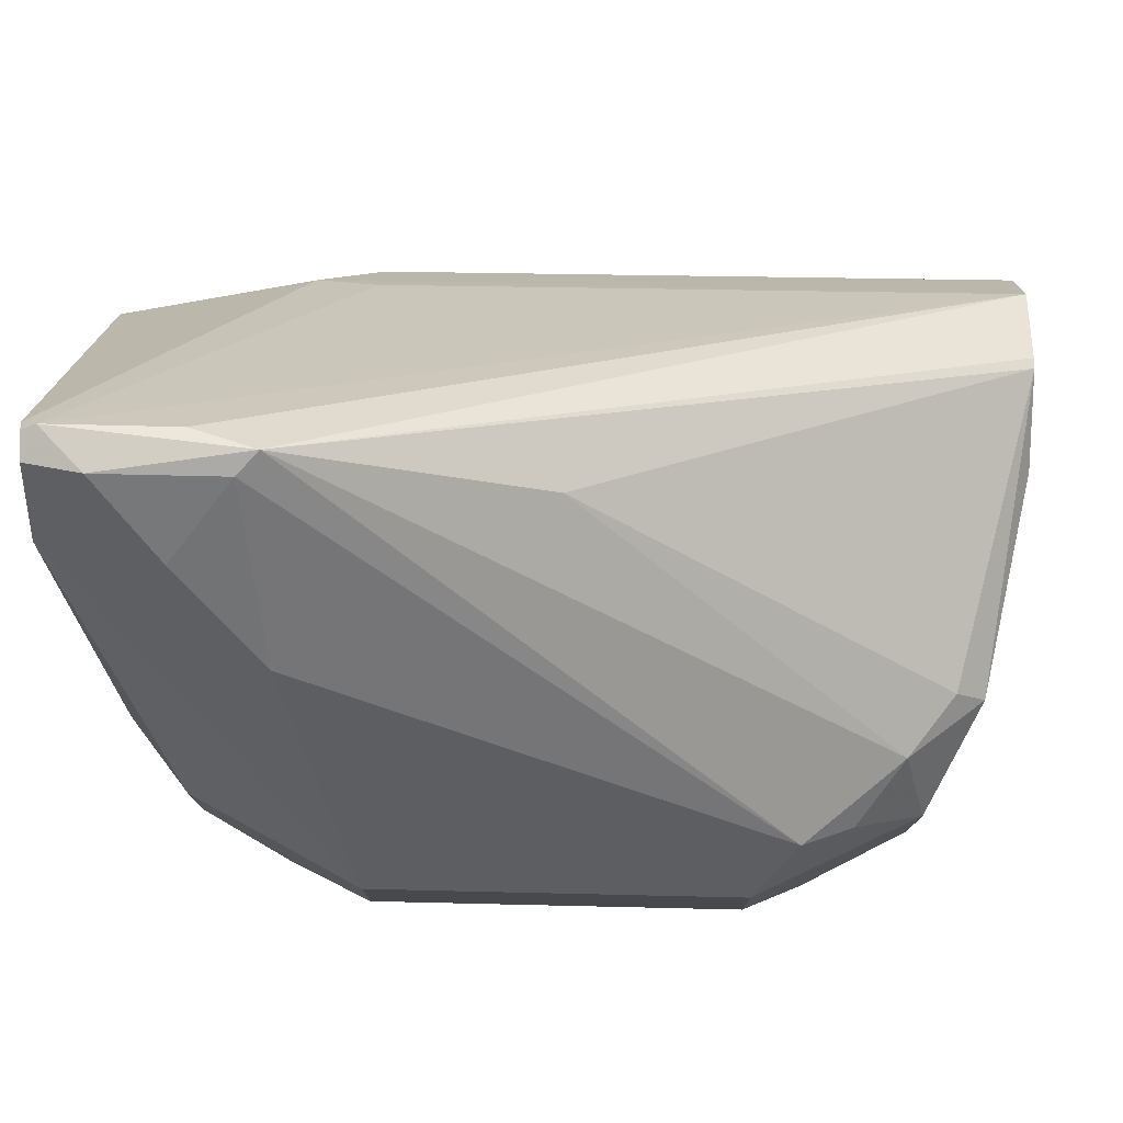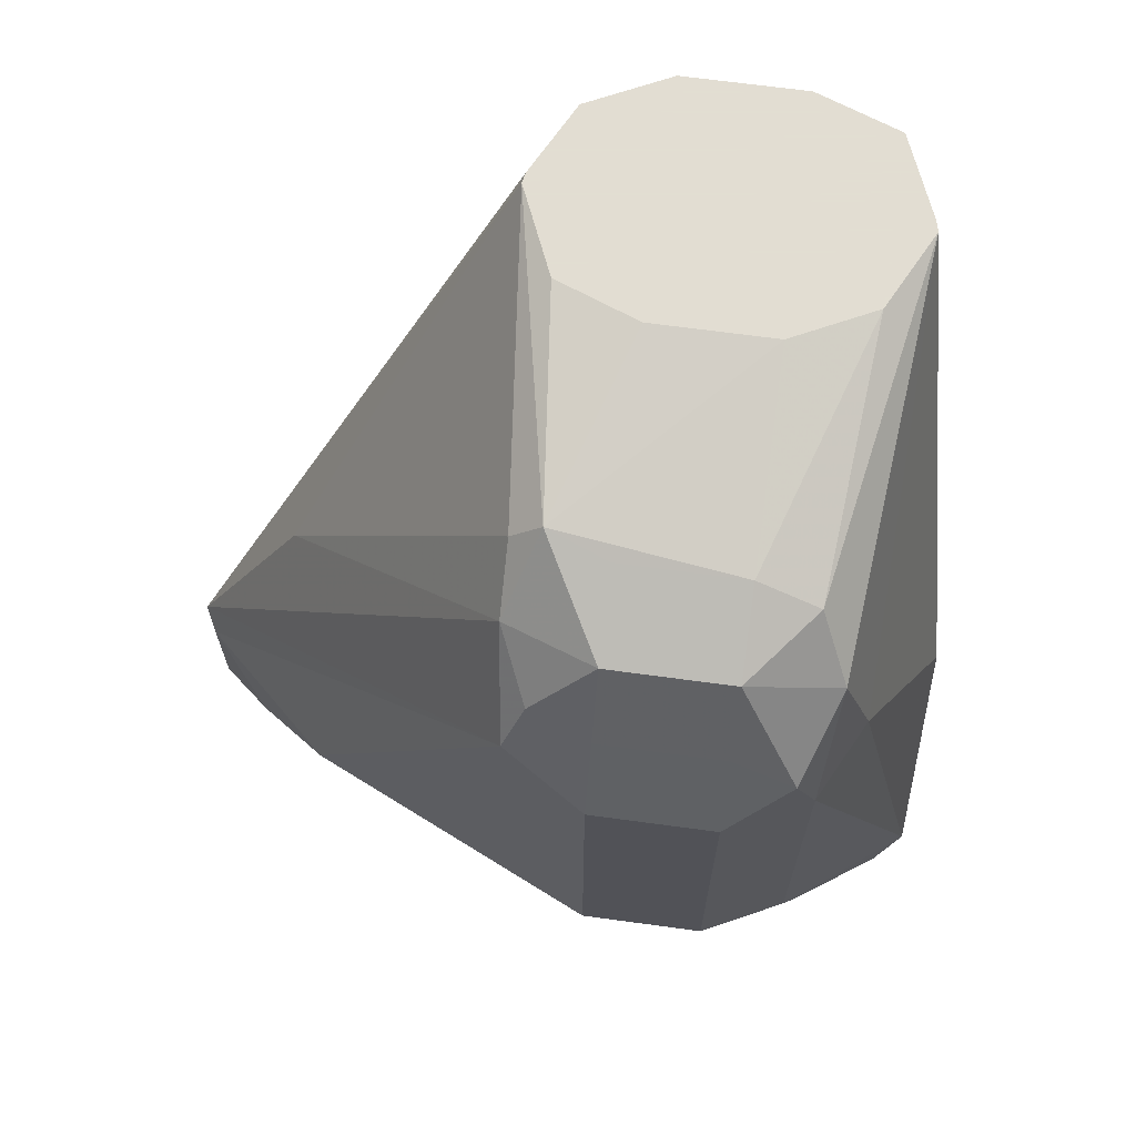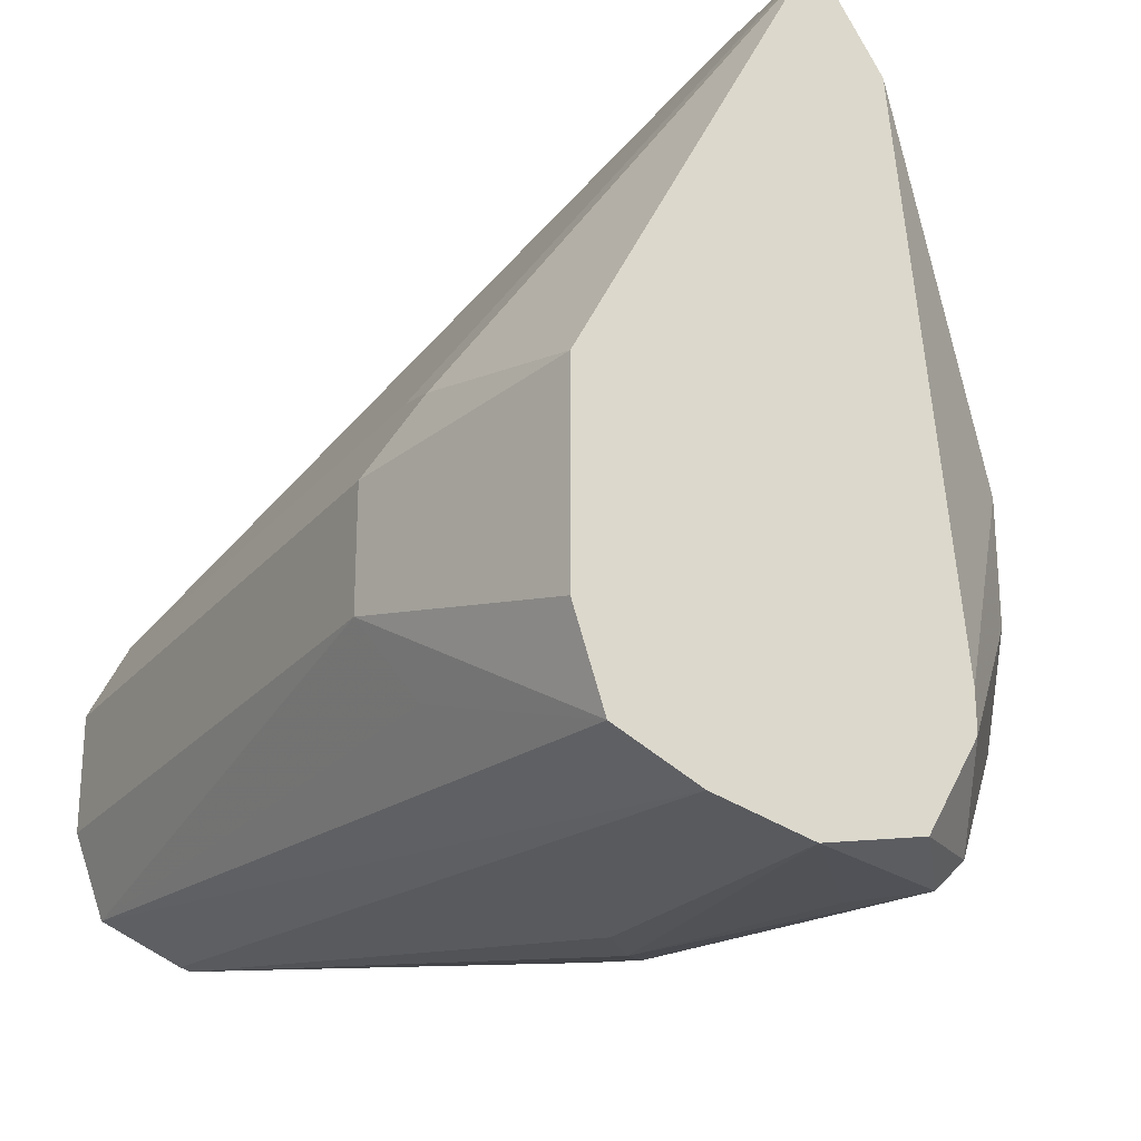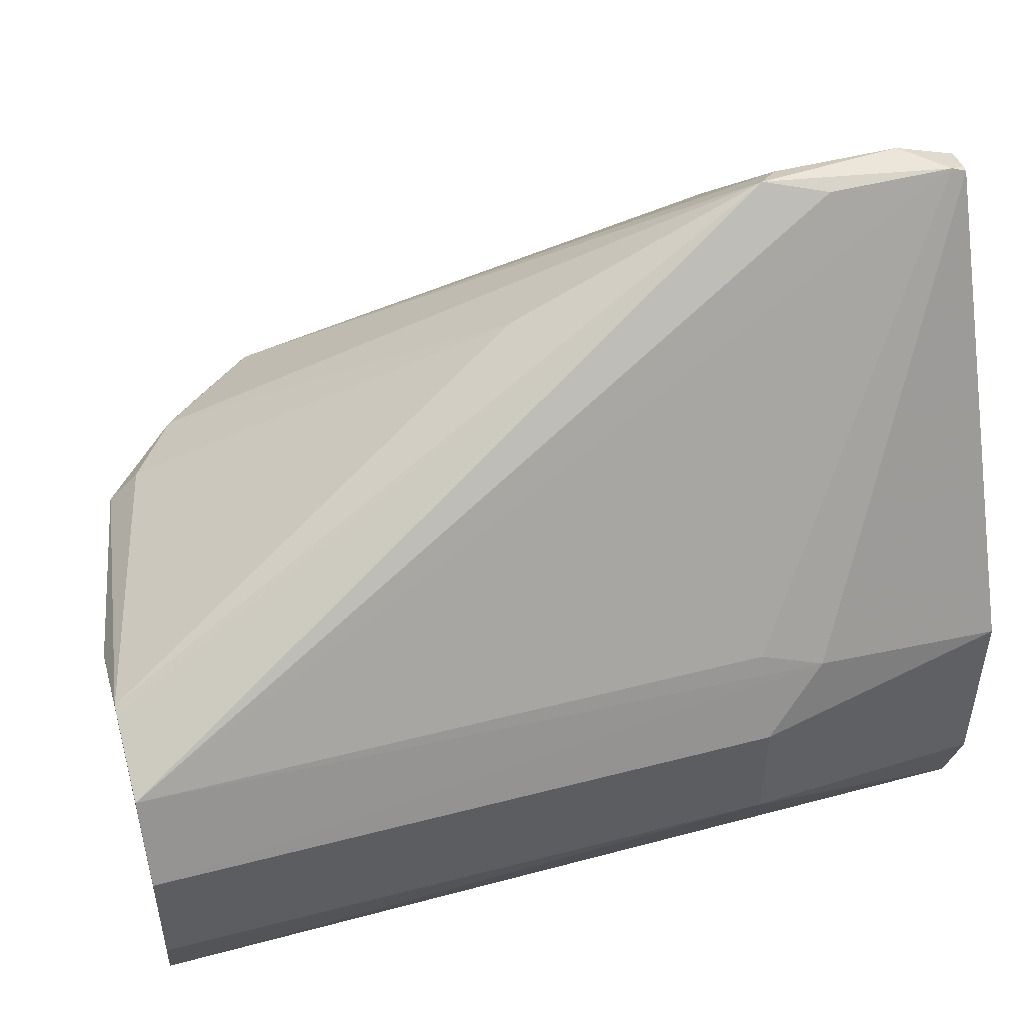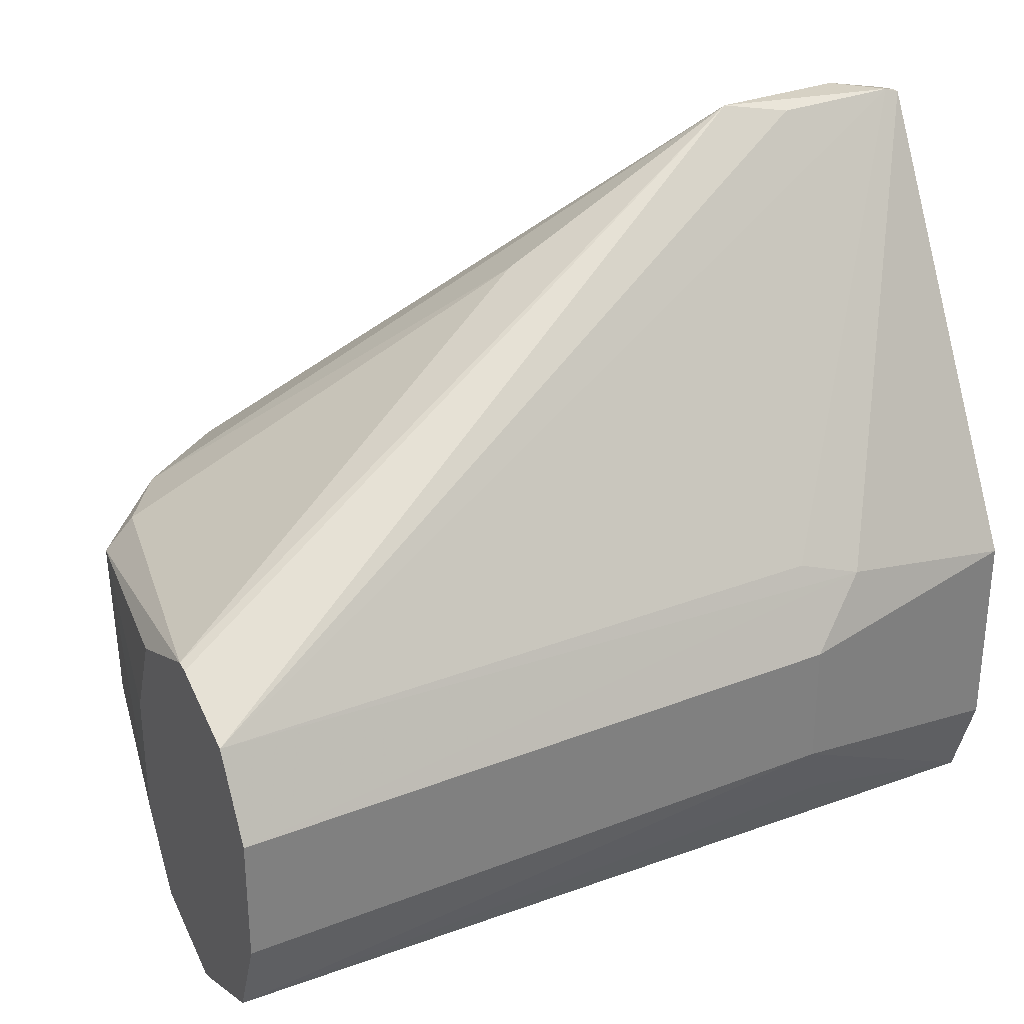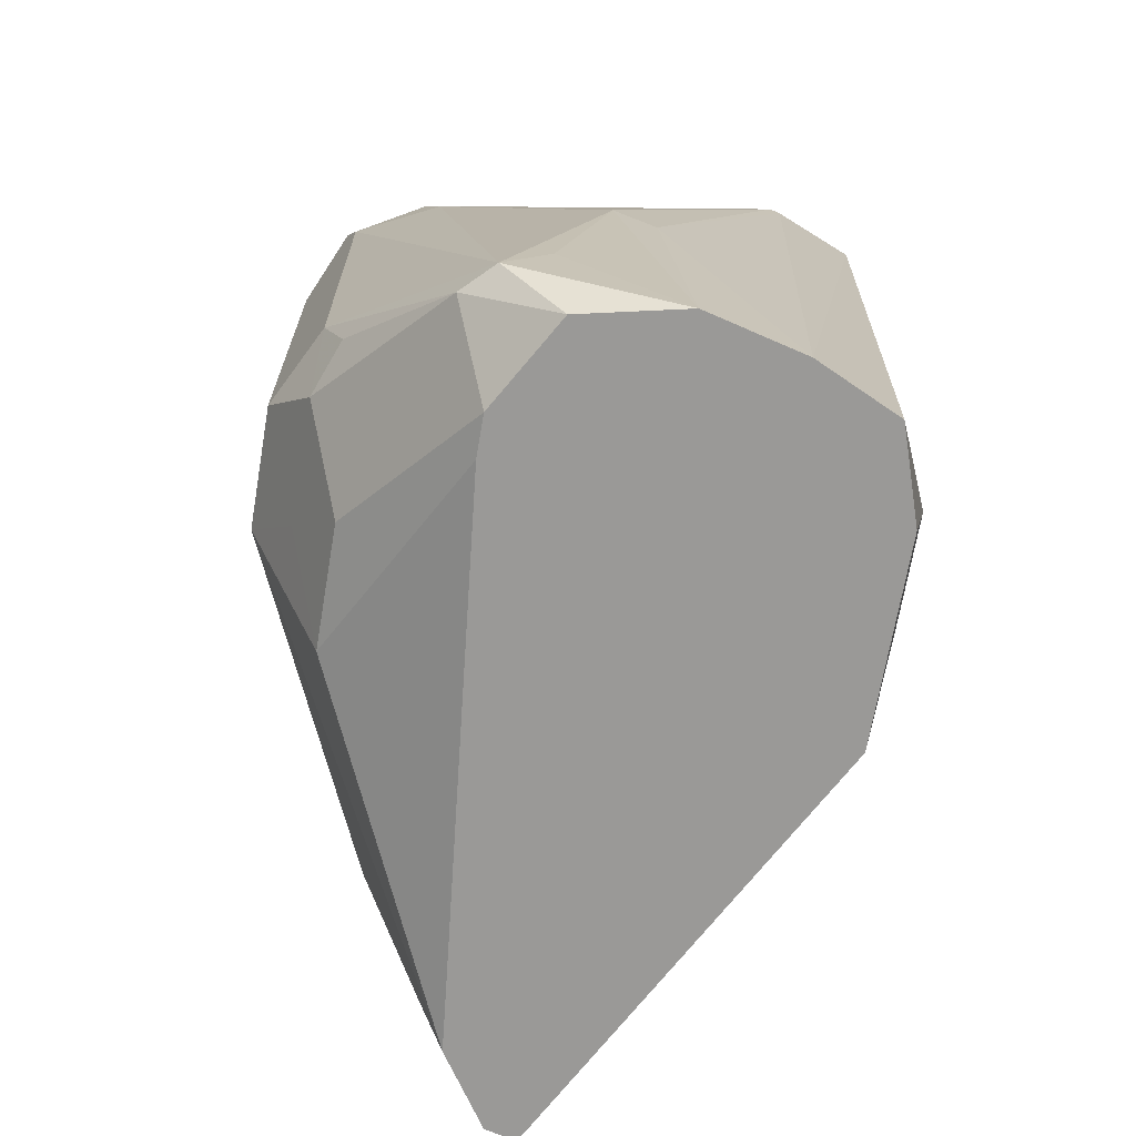
<metadata>
{"format":"obj","ext":"obj","renderer":"f3d","projection":"perspective","resolution":1024,"background":"white","views":[{"elev":77.5,"azim":-88.7,"up":"+Y"},{"elev":68.1,"azim":-82.3,"up":"+Z"},{"elev":-24.2,"azim":150.5,"up":"+Y"},{"elev":50.4,"azim":74.5,"up":"+Y"},{"elev":31.2,"azim":61.3,"up":"+Y"},{"elev":-69.0,"azim":-9.7,"up":"+Z"}]}
</metadata>
<code>
v -0.4669 -0.03836 0.1872
v -0.4868 -0.03683 0.2105
v -0.4947 -0.03683 0.2
v -0.4726 -0.03712 0.1872
v -0.4501 -0.03415 0.1872
v -0.4702 -0.03508 0.2456
v -0.4772 -0.03508 0.2527
v -0.5193 -0.01402 0.2316
v -0.5 -0.03158 0.2
v -0.4845 -0.0345 0.1872
v -0.5053 -0.02105 0.2947
v -0.5193 -0.01402 0.2947
v -0.4357 -0.02747 0.1872
v -0.4257 -0.01463 0.3385
v -0.4402 -0.02056 0.3385
v -0.4421 -0.02105 0.3385
v -0.5263 8.56e-06 0.2316
v -0.5193 -0.007007 0.2176
v -0.5158 -0.01578 0.2211
v -0.5211 -0.01052 0.3053
v -0.4983 -0.02807 0.1965
v -0.4936 -0.01872 0.1872
v -0.5079 -0.01578 0.3158
v -0.4328 -0.01872 0.1872
v -0.4211 8.56e-06 0.2316
v -0.4281 -0.01402 0.2246
v -0.4202 8.56e-06 0.3385
v -0.455 -0.01459 0.3385
v -0.5 -0.01052 0.3263
v -0.5263 0.02106 0.2316
v -0.5263 8.56e-06 0.2947
v -0.5193 0.01404 0.2176
v -0.5123 0.007024 0.2035
v -0.5123 8.56e-06 0.3228
v -0.5193 8.56e-06 0.3088
v -0.5193 0.02106 0.3088
v -0.5263 0.02106 0.2947
v -0.4936 -0.01168 0.1872
v -0.4304 -0.01168 0.1872
v -0.4211 0.02106 0.2316
v -0.4202 0.02106 0.3385
v -0.4562 -0.01402 0.3385
v -0.4983 8.56e-06 0.3298
v -0.5193 0.03509 0.2386
v -0.5 0.07367 0.2211
v -0.4838 0.08374 0.1872
v -0.5123 0.02807 0.2035
v -0.5123 0.02106 0.3228
v -0.5193 0.03509 0.3018
v -0.4304 0.02339 0.1872
v -0.4263 0.03158 0.2211
v -0.4273 0.03522 0.3385
v -0.4632 8.56e-06 0.3385
v -0.4983 0.02106 0.3298
v -0.4947 0.03158 0.3316
v -0.4772 0.09824 0.2176
v -0.4877 0.08772 0.207
v -0.4842 0.08421 0.1895
v -0.4819 0.08653 0.1872
v -0.5053 0.03683 0.3184
v -0.5158 0.03158 0.3105
v -0.4737 0.1 0.2211
v -0.4698 0.09747 0.1872
v -0.4281 0.03509 0.2316
v -0.4702 0.09824 0.1895
v -0.4402 0.04168 0.3385
v -0.4702 0.09824 0.2105
v -0.4632 0.02106 0.3385
v -0.4576 0.03545 0.3385
v -0.4421 0.0421 0.3385
v -0.4947 0.03683 0.3263
v -0.4772 0.09824 0.1965
v -0.4753 0.09637 0.1872
v -0.4737 0.07894 0.2632
v -0.471 0.09747 0.1872
f 36 48 49
f 34 36 35
f 44 49 45
f 36 49 37
f 34 54 48
f 34 48 36
f 38 47 46
f 43 55 54
f 40 51 41
f 41 51 52
f 42 53 43
f 43 53 55
f 34 43 54
f 40 50 51
f 30 47 32
f 22 33 47
f 30 45 46
f 45 56 57
f 21 33 22
f 22 47 38
f 23 29 34
f 24 39 25
f 25 39 50
f 25 50 40
f 25 40 41
f 25 41 27
f 28 42 29
f 29 43 34
f 29 42 43
f 30 37 49
f 30 49 44
f 30 44 45
f 30 46 47
f 45 57 58
f 62 65 72
f 45 49 56
f 55 70 71
f 55 71 60
f 56 62 72
f 56 72 57
f 57 72 58
f 58 72 73
f 58 73 59
f 60 71 74
f 60 74 62
f 62 70 66
f 62 67 65
f 20 37 31
f 62 74 70
f 63 75 65
f 65 75 72
f 55 69 70
f 45 58 46
f 55 68 69
f 52 62 66
f 46 58 59
f 48 60 61
f 48 61 49
f 48 54 55
f 48 55 60
f 49 61 60
f 49 60 62
f 49 62 56
f 50 63 51
f 51 64 52
f 51 63 65
f 51 65 64
f 52 64 65
f 52 65 67
f 52 67 62
f 53 68 55
f 20 36 37
f 10 21 22
f 20 34 35
f 2 7 3
f 3 8 9
f 3 9 10
f 3 10 4
f 3 7 11
f 3 11 12
f 1 7 2
f 3 12 8
f 5 14 15
f 5 15 6
f 6 15 16
f 6 16 7
f 7 16 11
f 8 17 18
f 5 13 14
f 1 6 7
f 1 5 6
f 1 13 5
f 70 74 71
f 1 2 3
f 1 3 4
f 1 4 10
f 1 10 22
f 1 22 38
f 1 38 46
f 1 46 59
f 1 59 73
f 1 73 75
f 1 75 63
f 1 63 50
f 1 50 39
f 1 39 24
f 1 24 13
f 8 18 19
f 20 35 36
f 8 19 9
f 8 20 17
f 14 16 15
f 14 26 25
f 14 25 27
f 16 28 29
f 16 29 23
f 17 30 32
f 14 28 16
f 17 32 18
f 17 31 37
f 17 37 30
f 18 32 47
f 18 47 33
f 18 33 21
f 20 23 34
f 17 20 31
f 14 42 28
f 14 53 42
f 14 68 53
f 9 21 10
f 9 19 18
f 9 18 21
f 11 16 23
f 11 23 12
f 12 23 20
f 13 24 25
f 13 25 26
f 13 26 14
f 14 27 41
f 14 41 52
f 14 52 66
f 14 66 70
f 14 70 69
f 14 69 68
f 8 12 20
f 72 75 73

</code>
